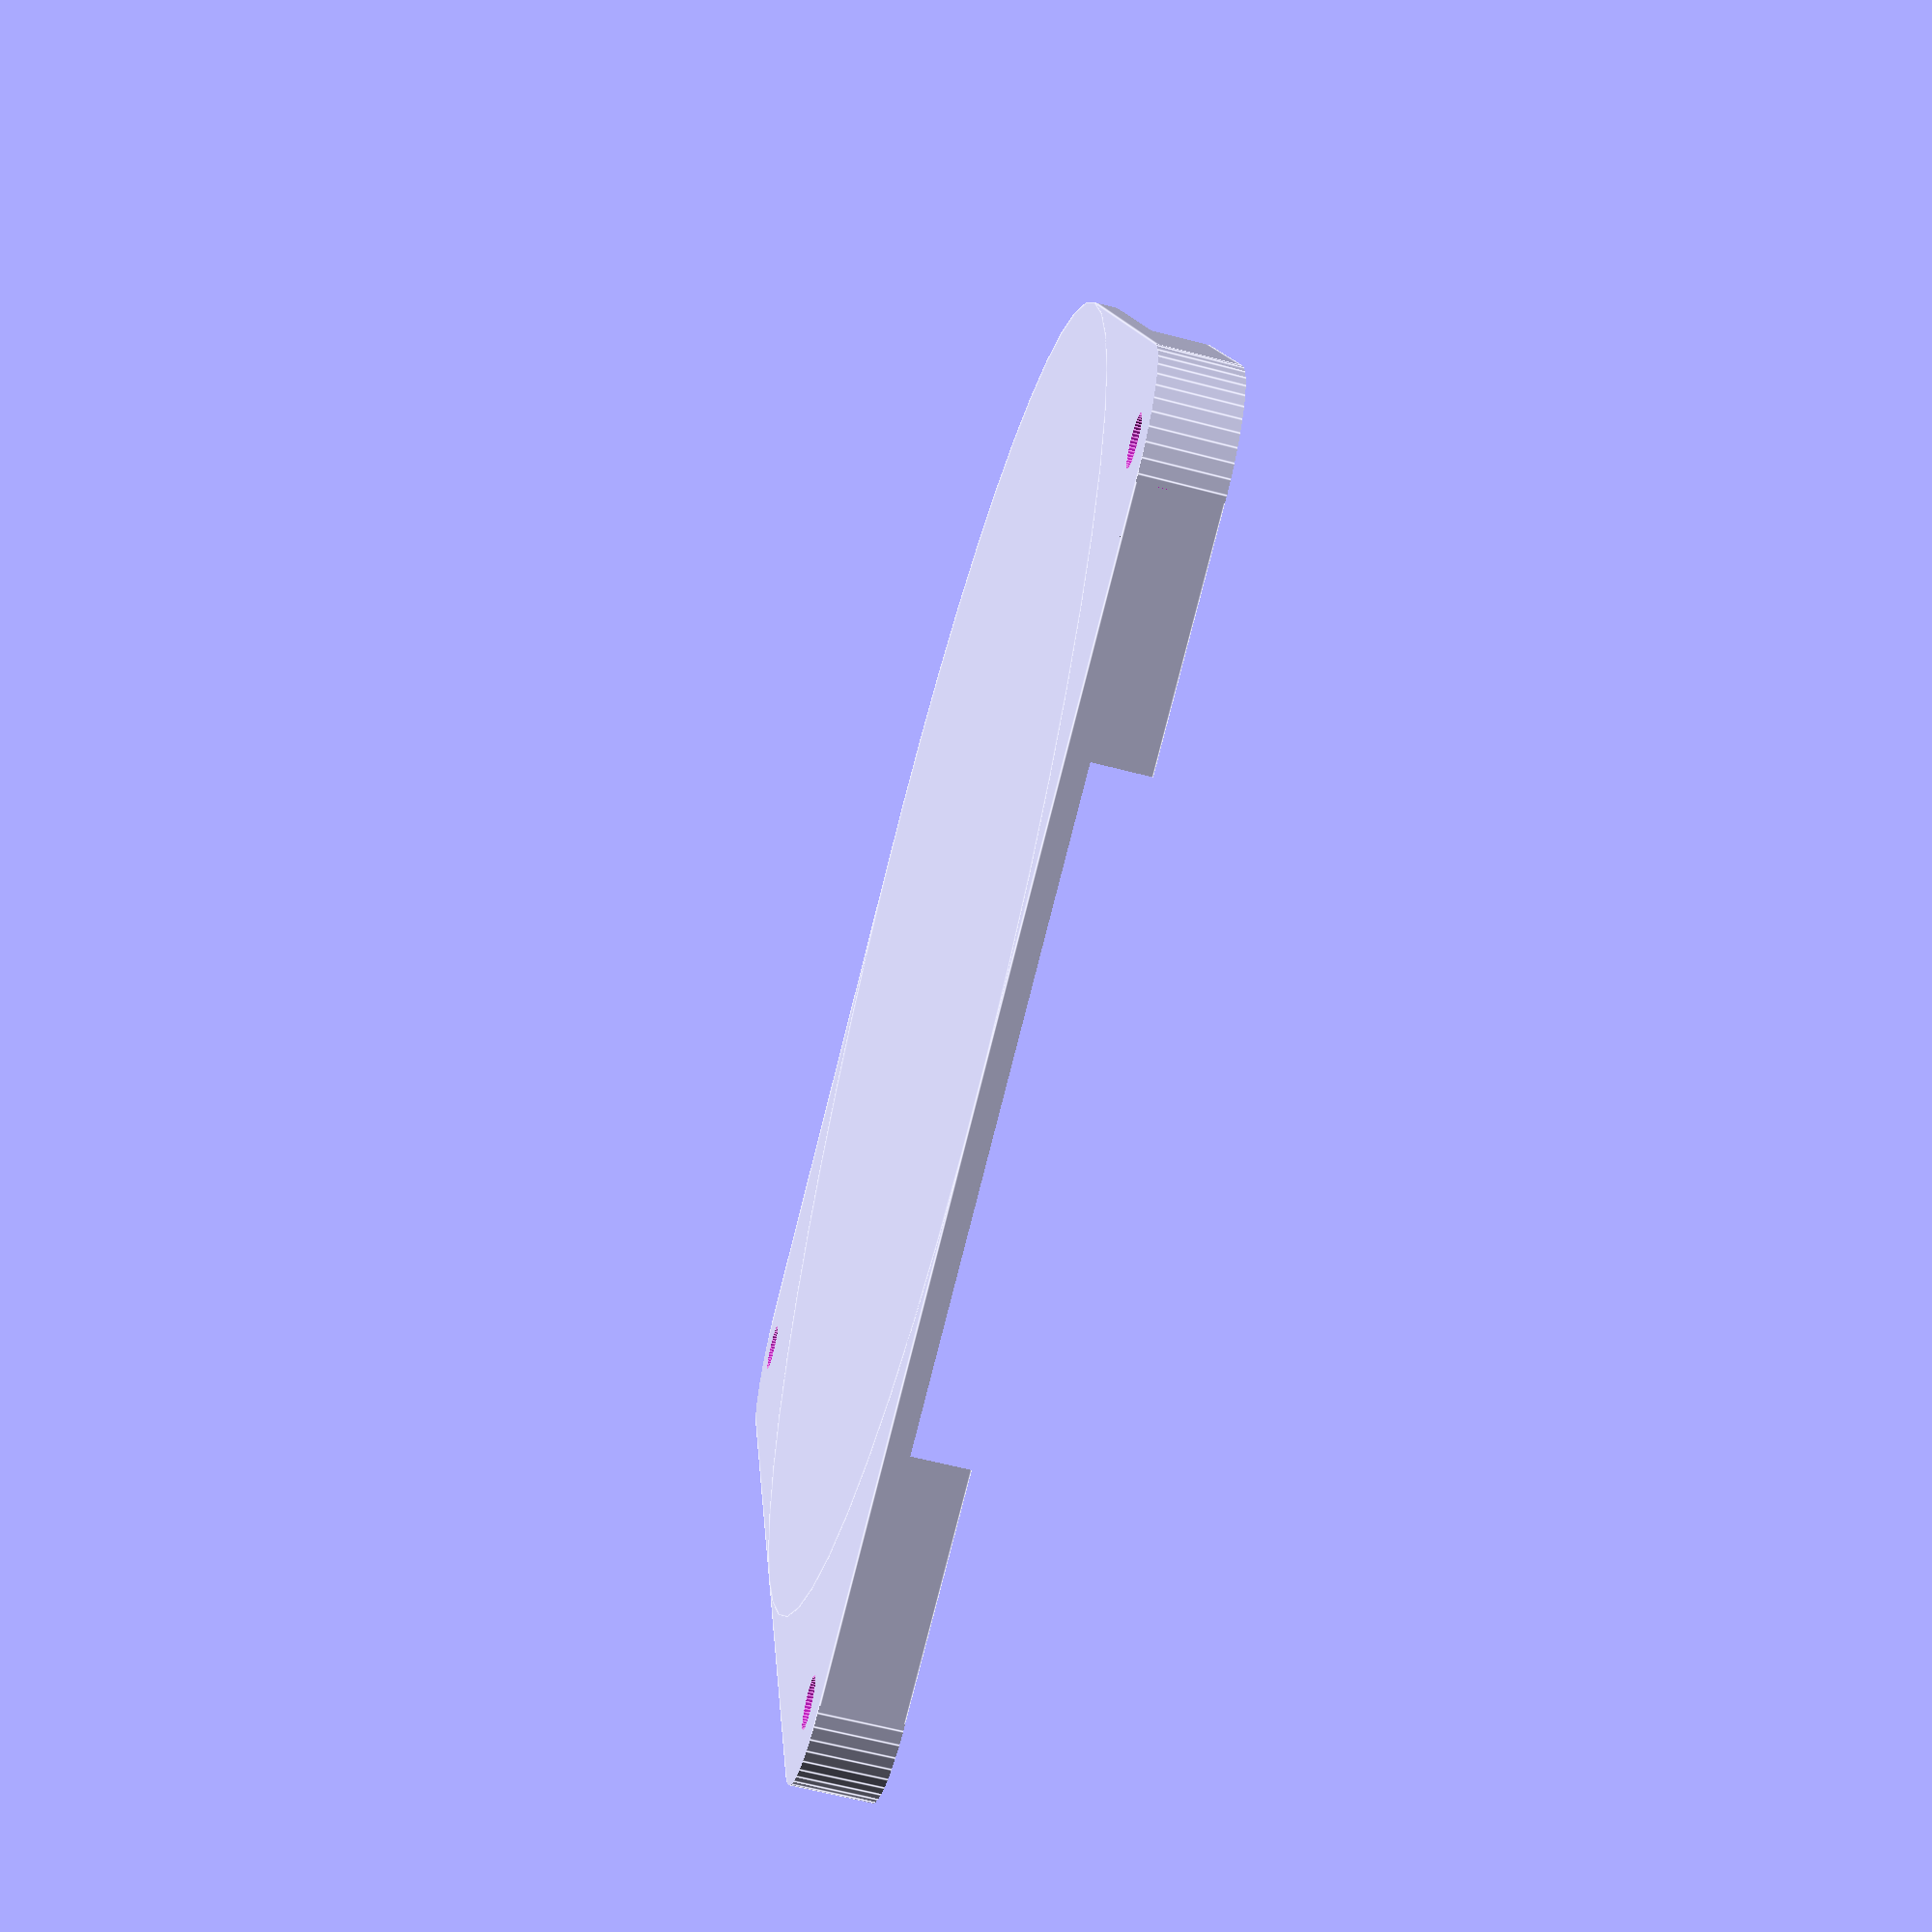
<openscad>
//Fan Size
size = 120;
//Distance between fan mounting holes
hole_spacing = 105;
//Rounded corner radius
corner_radius = 10;
//Thickness of outside plate
thickness = 2;
//Should match the thickness of the filter
stand_off_length = 5;
//Mounting hole size
screw_size = 4.5;


$filtersize=size+5;
$c = sqrt($filtersize*$filtersize*2);
$standoffwidth = screw_size+6;
$screwoffset = (size-hole_spacing)/2;
difference(){
    union(){
        cube([size,size,thickness+stand_off_length]);
    }
    translate([$screwoffset,$screwoffset,-1])
    cylinder(thickness+stand_off_length+2,screw_size/2,screw_size/2,$fn=50);
    translate([$screwoffset+hole_spacing,$screwoffset,-1])
    cylinder(thickness+stand_off_length+2,screw_size/2,screw_size/2,$fn=50);
    translate([$screwoffset,$screwoffset+hole_spacing,-1])
    cylinder(thickness+stand_off_length+2,screw_size/2,screw_size/2,$fn=50);
    translate([$screwoffset+hole_spacing,$screwoffset+hole_spacing,-1])
    cylinder(thickness+stand_off_length+2,screw_size/2,screw_size/2,$fn=50);
    translate([size/2,-1*($c-size)/2,thickness])
    rotate([0,0,45])
    cube([$filtersize,$filtersize*2,thickness+stand_off_length]);
    translate([0,size*.5,-1])
    rotate([0,0,45])
    cube([size,size,thickness+stand_off_length+2]);
    
    translate ([size,0,0])
	translate ([-corner_radius,corner_radius,-1])
	difference () {
		translate ([0,-corner_radius*2,0])
		cube ([corner_radius*2,corner_radius*2,thickness+stand_off_length+2]);
		cylinder (r=corner_radius,h=thickness+stand_off_length+2,$fn=50);
	}
    
    translate ([size,size,0])
	translate ([-corner_radius,-corner_radius,-1])
	difference () {
		cube ([corner_radius*2,corner_radius*2,thickness+stand_off_length+2]);
		cylinder (r=corner_radius,h=thickness+stand_off_length+2,$fn=50);
	}
    	translate ([corner_radius,corner_radius,-1])
	difference () {
		translate ([-corner_radius*2,-corner_radius*2,0])
		cube ([corner_radius*2,corner_radius*2,thickness+stand_off_length+2]);
		cylinder (r=corner_radius,h=thickness+stand_off_length+2,$fn=50);
	}

    
}
translate([size/2,size/2,0])
cylinder(thickness,size/2,size/2,$fn=50);


</openscad>
<views>
elev=63.8 azim=15.3 roll=255.3 proj=p view=edges
</views>
